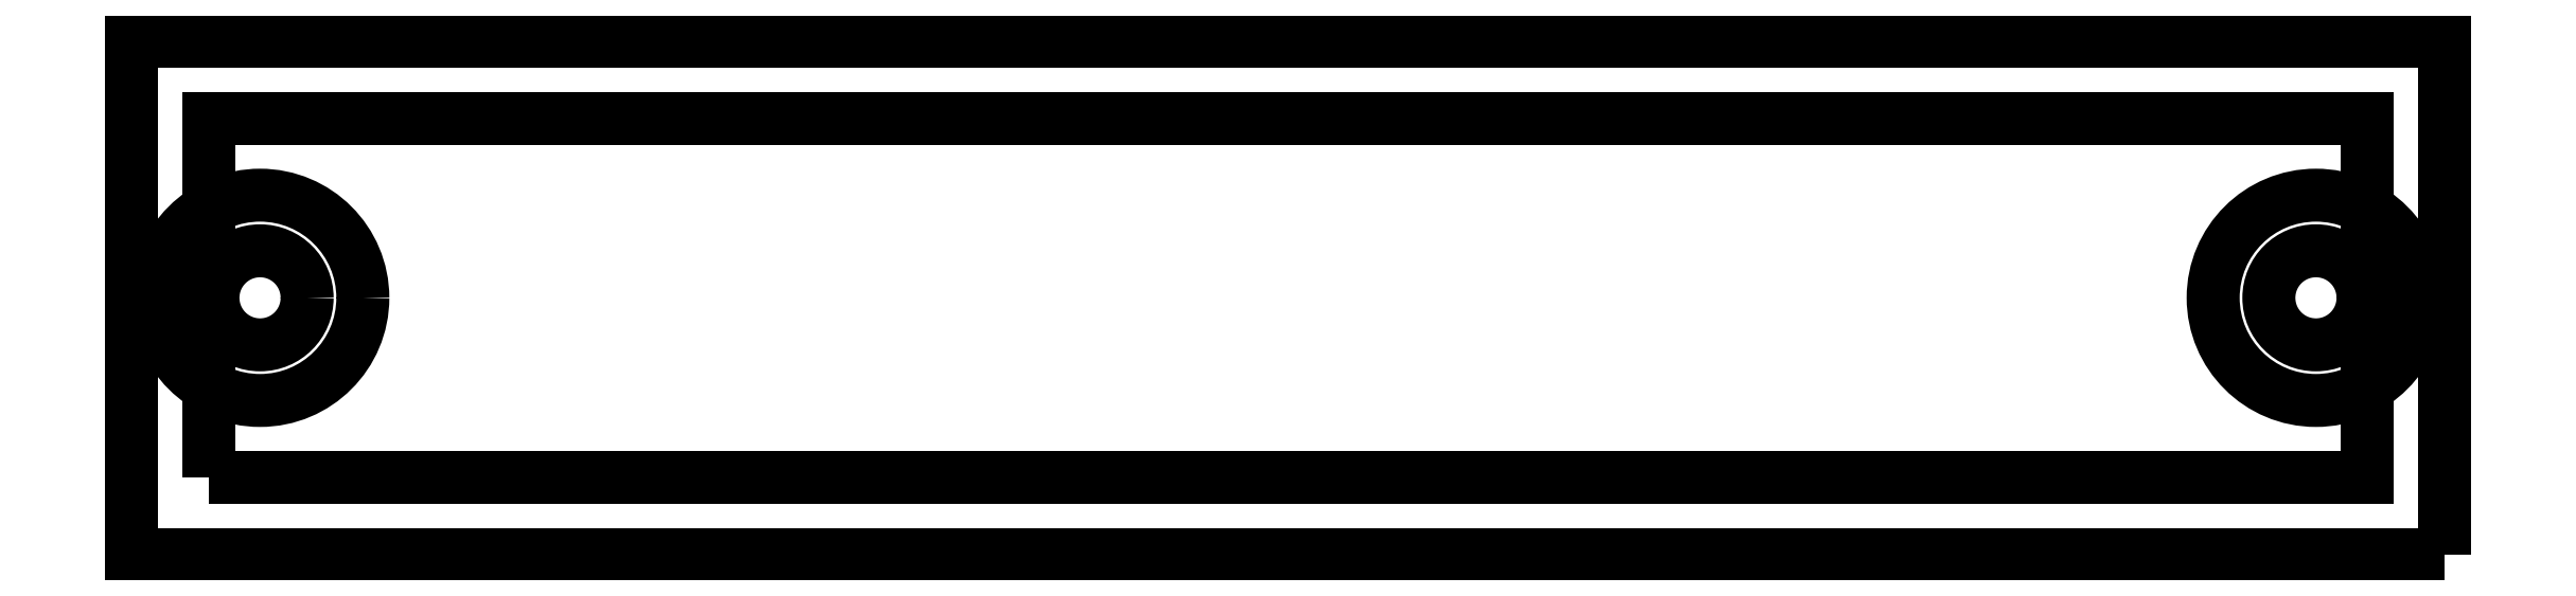
<metadata>
{"format":"dxf","ext":"dxf","renderer":"ezdxf+matplotlib","layout":"modelspace","background":"white","min_lineweight":24,"dpi":150}
</metadata>
<code>
0
SECTION
2
ENTITIES
0
LWPOLYLINE
8
0
90
5
70
1
43
0
10
-102
20
8
10
-100
20
8
10
-18
20
8
10
-18
20
22
10
-102
20
22
0
LWPOLYLINE
8
0
90
5
70
1
43
0
10
-15
20
5
10
-100
20
5
10
-105
20
5
10
-105
20
25
10
-15
20
25
0
CIRCLE
8
0
10
-100
20
15
30
0
40
4
210
0
220
0
230
1
0
CIRCLE
8
0
10
-20
20
15
30
0
40
4
210
0
220
0
230
1
0
CIRCLE
8
0
10
-20
20
15
30
0
40
1.832
210
0
220
0
230
1
0
CIRCLE
8
0
10
-100
20
15
30
0
40
1.832
210
0
220
0
230
1
0
ENDSEC
0
EOF

</code>
